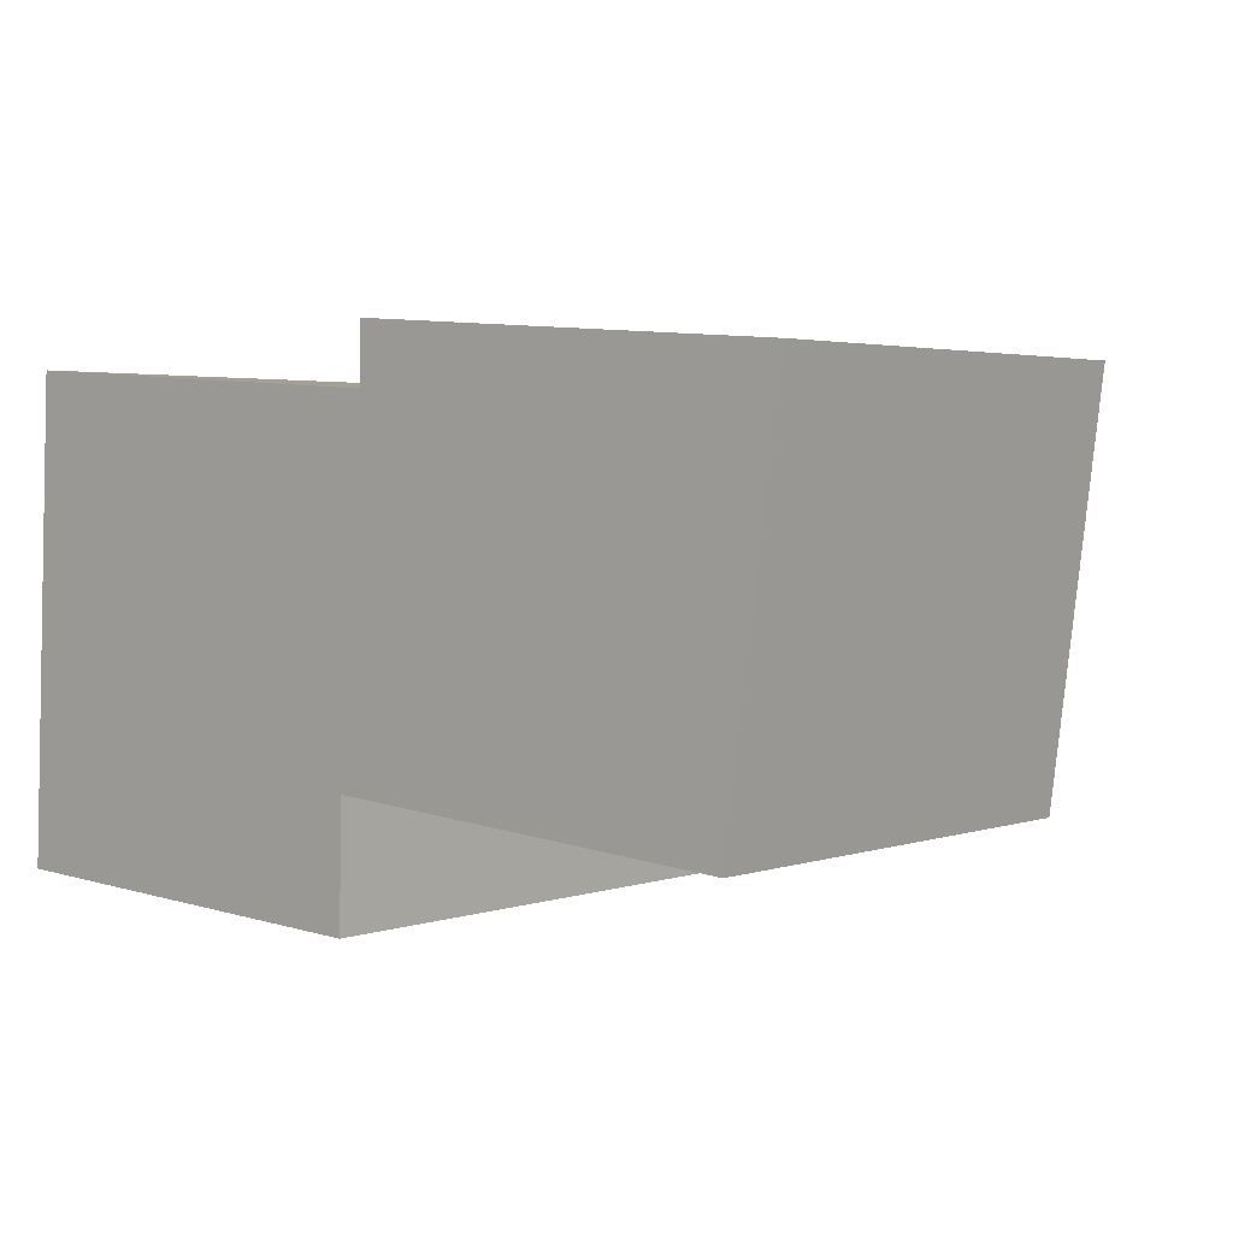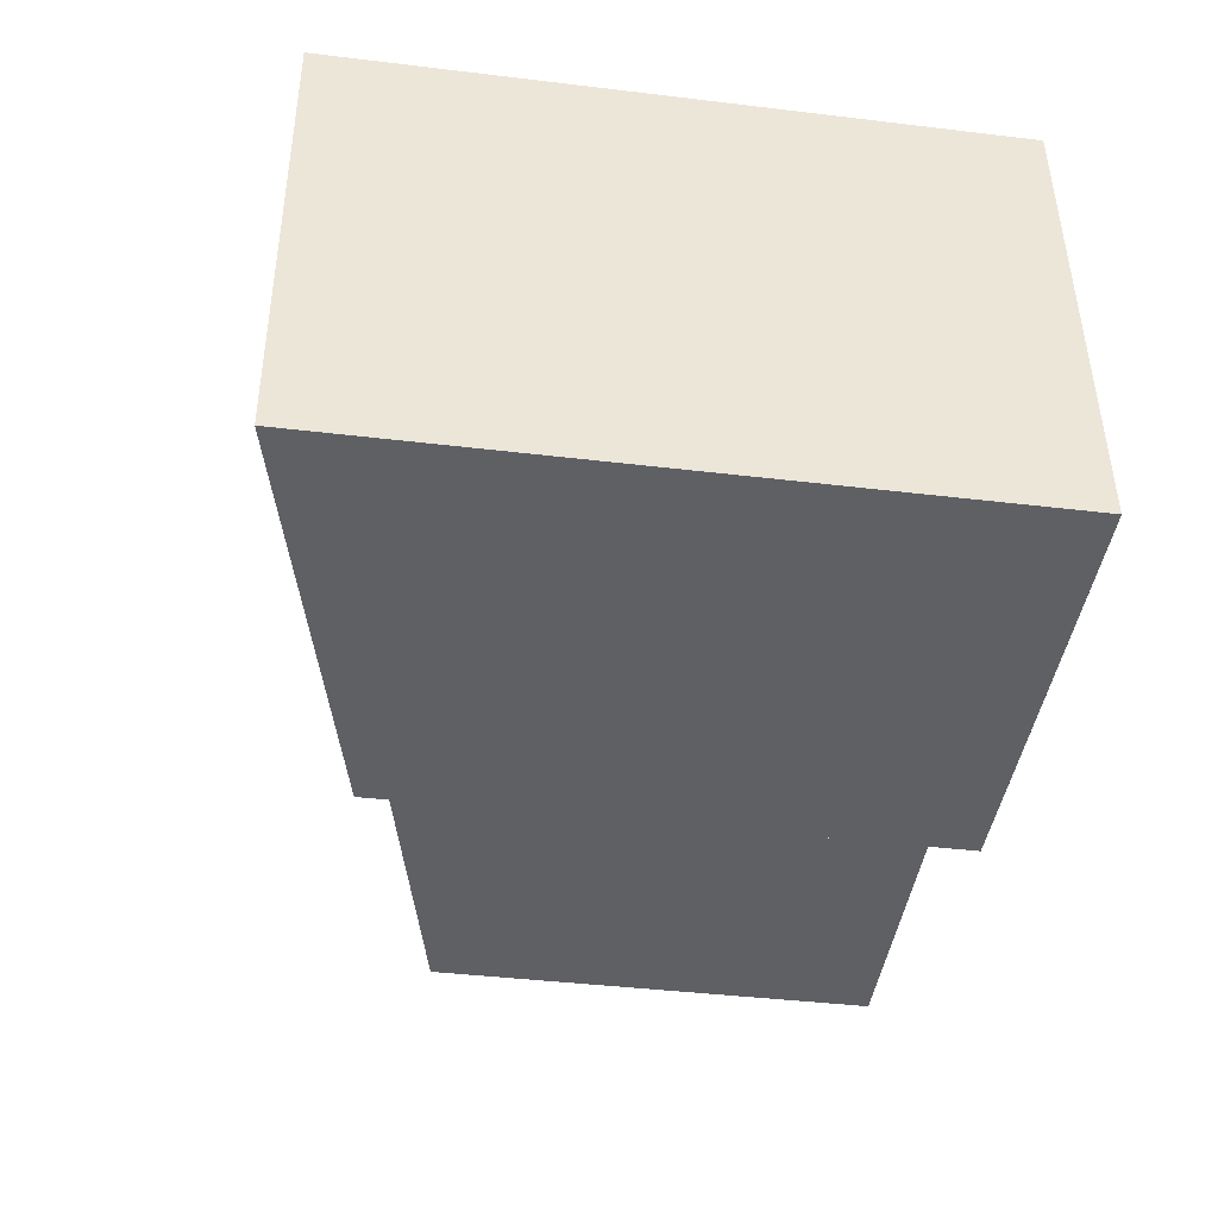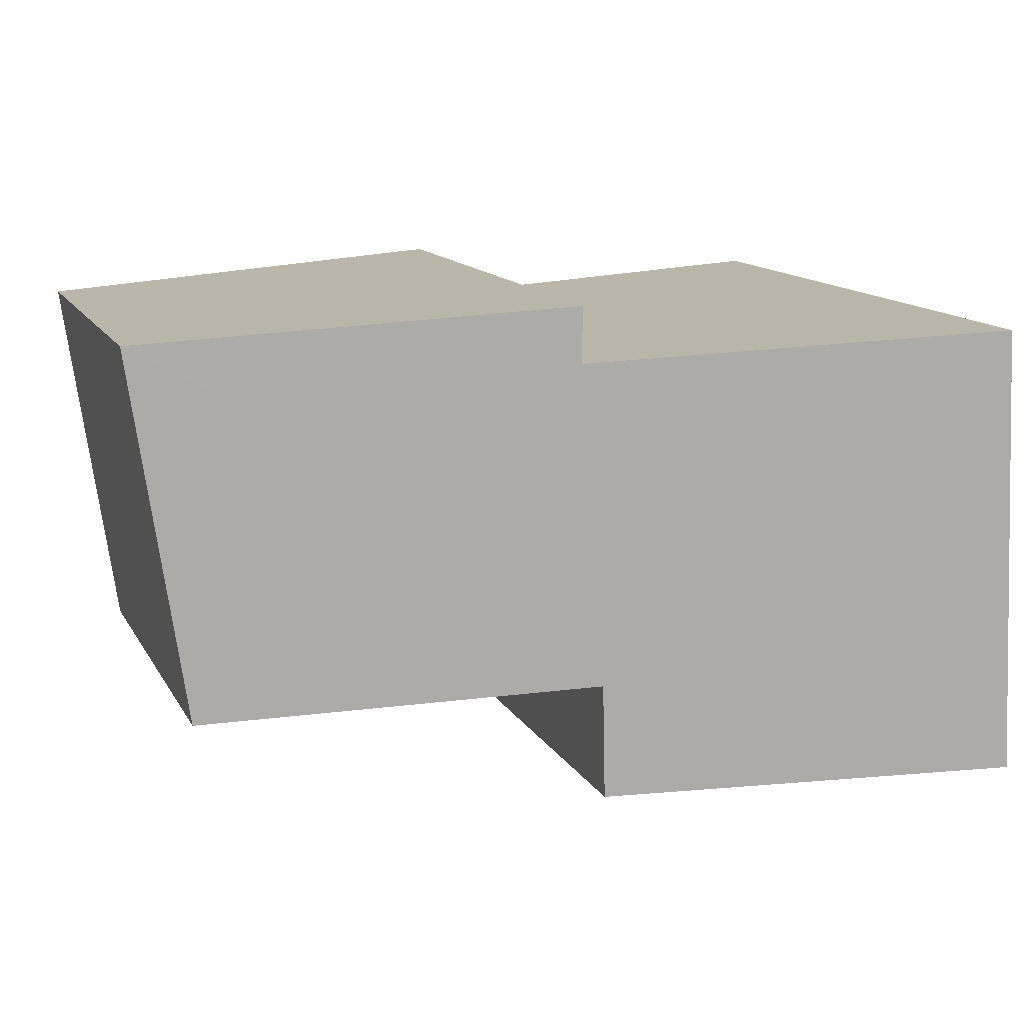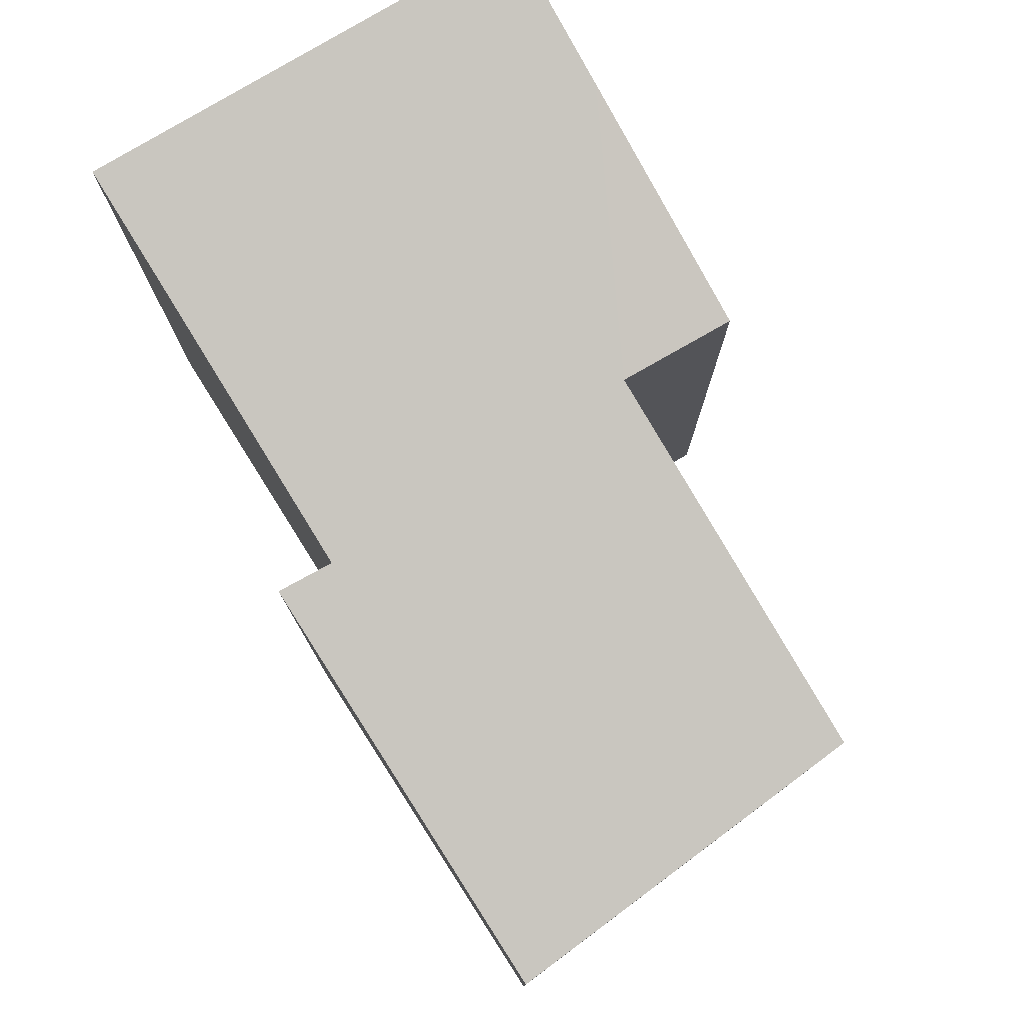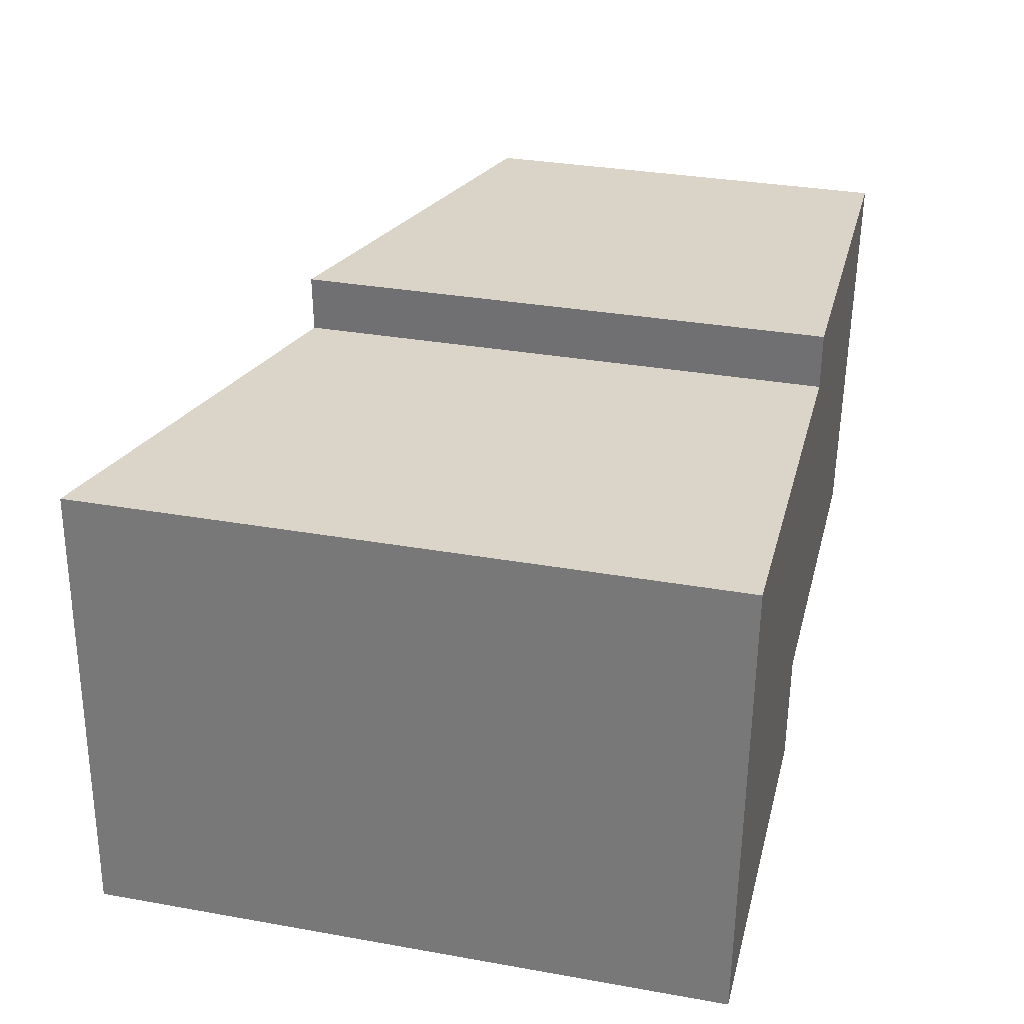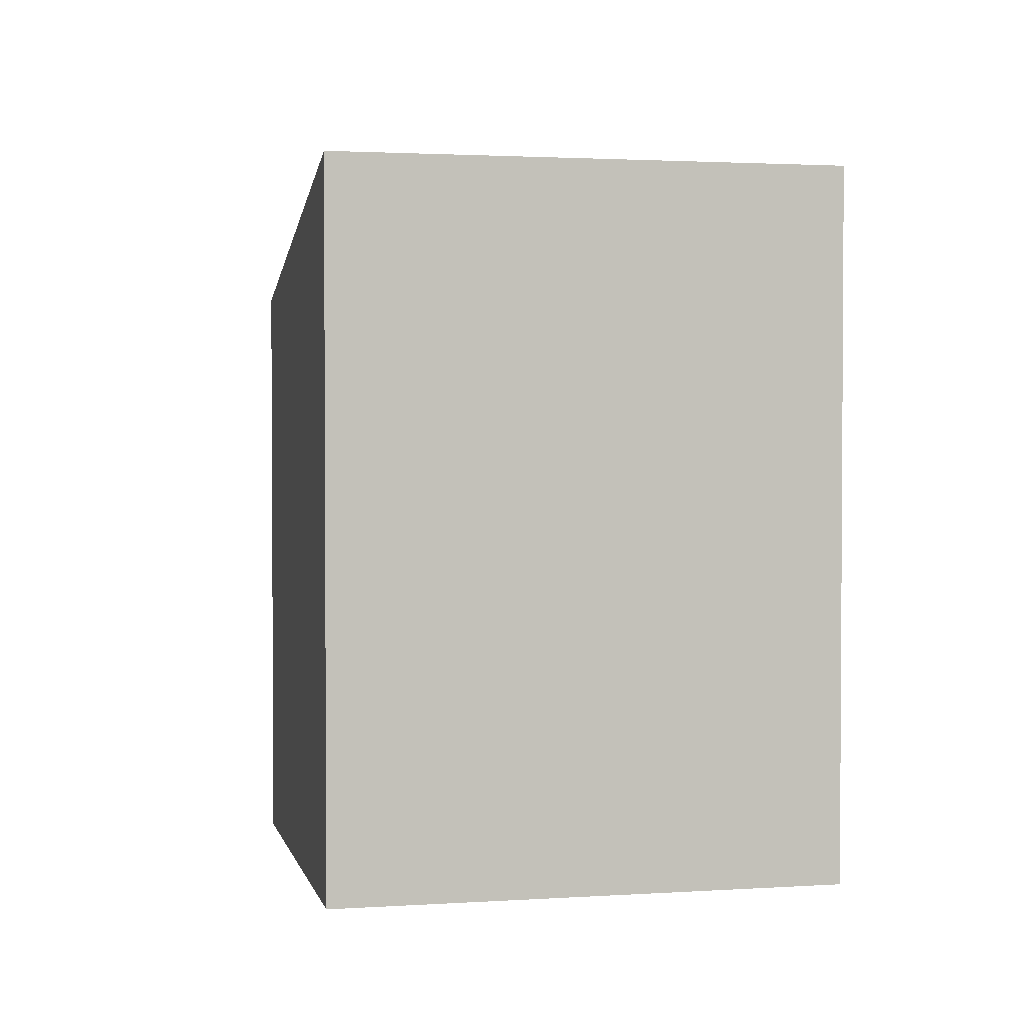
<metadata>
{"format":"obj","ext":"obj","renderer":"f3d","projection":"perspective","resolution":1024,"background":"white","views":[{"elev":3.0,"azim":41.2,"up":"+Z"},{"elev":-40.6,"azim":-98.4,"up":"+Z"},{"elev":13.3,"azim":160.5,"up":"+Z"},{"elev":77.5,"azim":61.5,"up":"+Y"},{"elev":32.8,"azim":-76.2,"up":"+Z"},{"elev":2.1,"azim":-100.1,"up":"+Y"}]}
</metadata>
<code>
v  0 4.266 2.612e-16
v  1.048 4.046 3.022
v  2.938 3.585 2.901
v  0.149 4.266 3.08
v  1.048 4.01 -0.043
v  2.773 3.599 0.687
v  2.752 3.594 -0.112
v  5.762 2.894 2.662
v  5.819 2.885 3.063
v  5.782 2.894 3.066
v  2.94 3.589 3.281
v  5.455 2.943 0.501
v  0.149 -1.886e-16 3.08
v  2.938 -1.776e-16 2.901
v  1.048 -1.85e-16 3.022
v  2.94 -2.009e-16 3.281
v  5.819 -1.876e-16 3.063
v  5.782 -1.877e-16 3.066
v  0 0 0
v  5.455 -3.068e-17 0.501
v  5.762 -1.63e-16 2.662
v  2.773 -4.207e-17 0.687
v  2.752 6.858e-18 -0.112
v  1.048 2.633e-18 -0.043
g defaultobject
f 1 2 3
f 2 1 4
f 5 6 7
f 6 5 8
f 8 5 9
f 9 5 1
f 9 1 10
f 10 1 3
f 10 3 11
f 8 12 6
f 13 2 4
f 2 13 3
f 3 13 14
f 14 13 15
f 16 10 11
f 10 16 9
f 9 16 17
f 17 16 18
f 3 16 11
f 16 3 14
f 19 4 1
f 4 19 13
f 17 8 9
f 8 17 12
f 12 17 20
f 20 17 21
f 22 7 6
f 7 22 23
f 12 22 6
f 22 12 20
f 23 5 7
f 5 23 1
f 1 23 19
f 19 23 24
f 24 13 19
f 13 24 23
f 13 23 15
f 15 23 22
f 15 22 20
f 15 20 14
f 14 20 16
f 16 20 18
f 18 20 21
f 18 21 17

</code>
